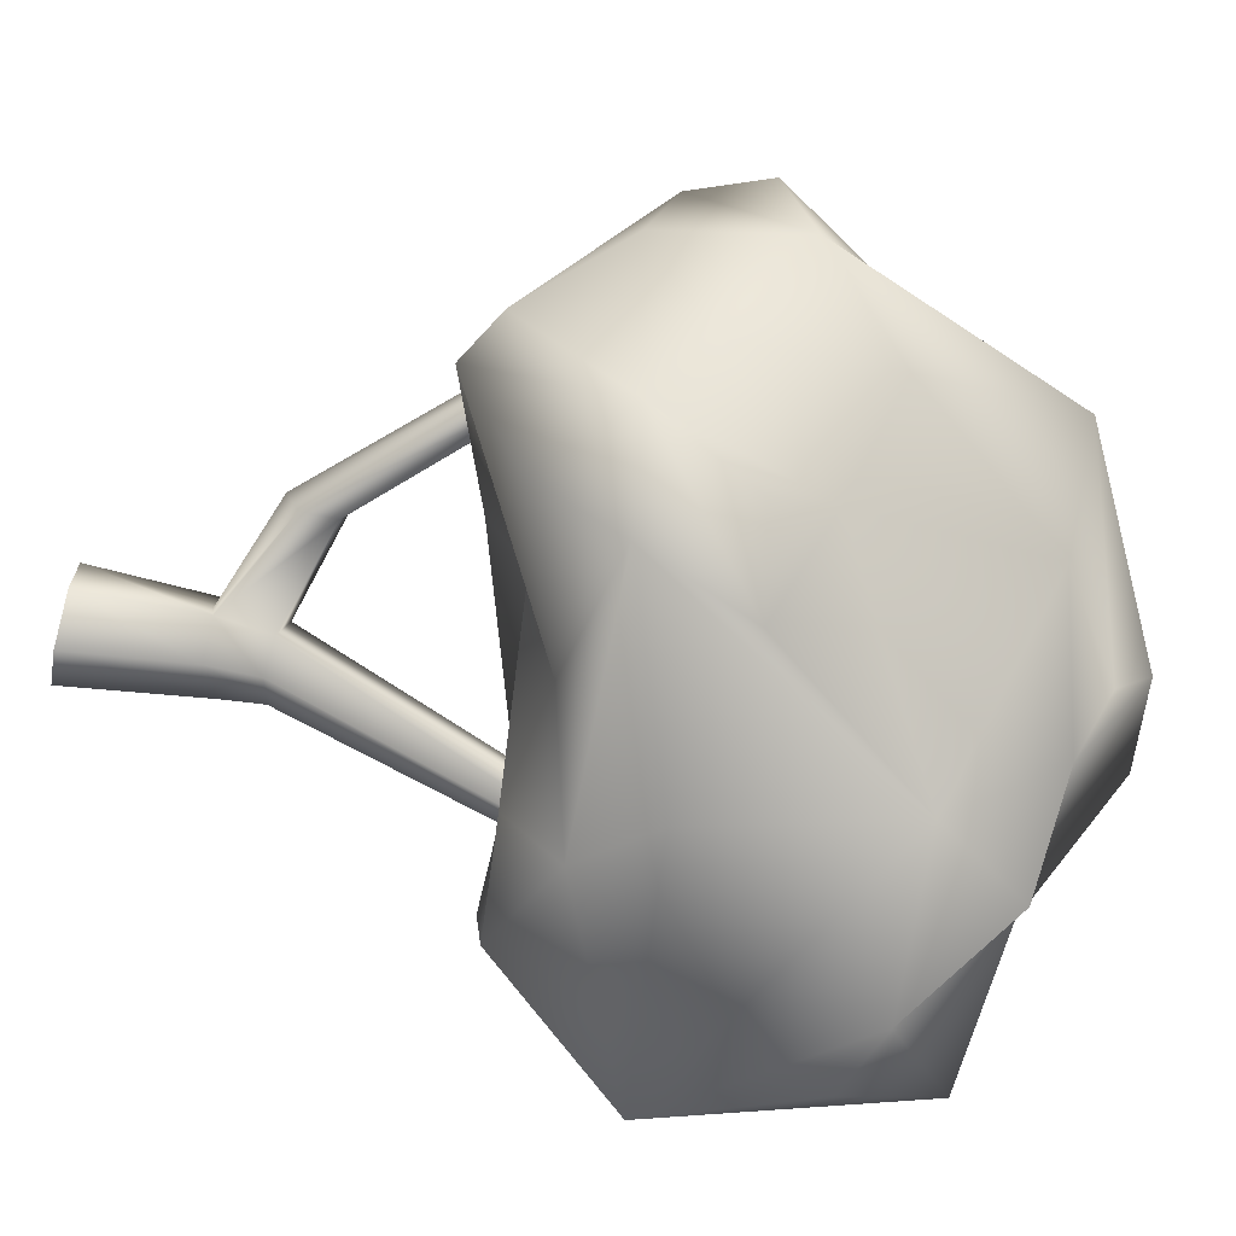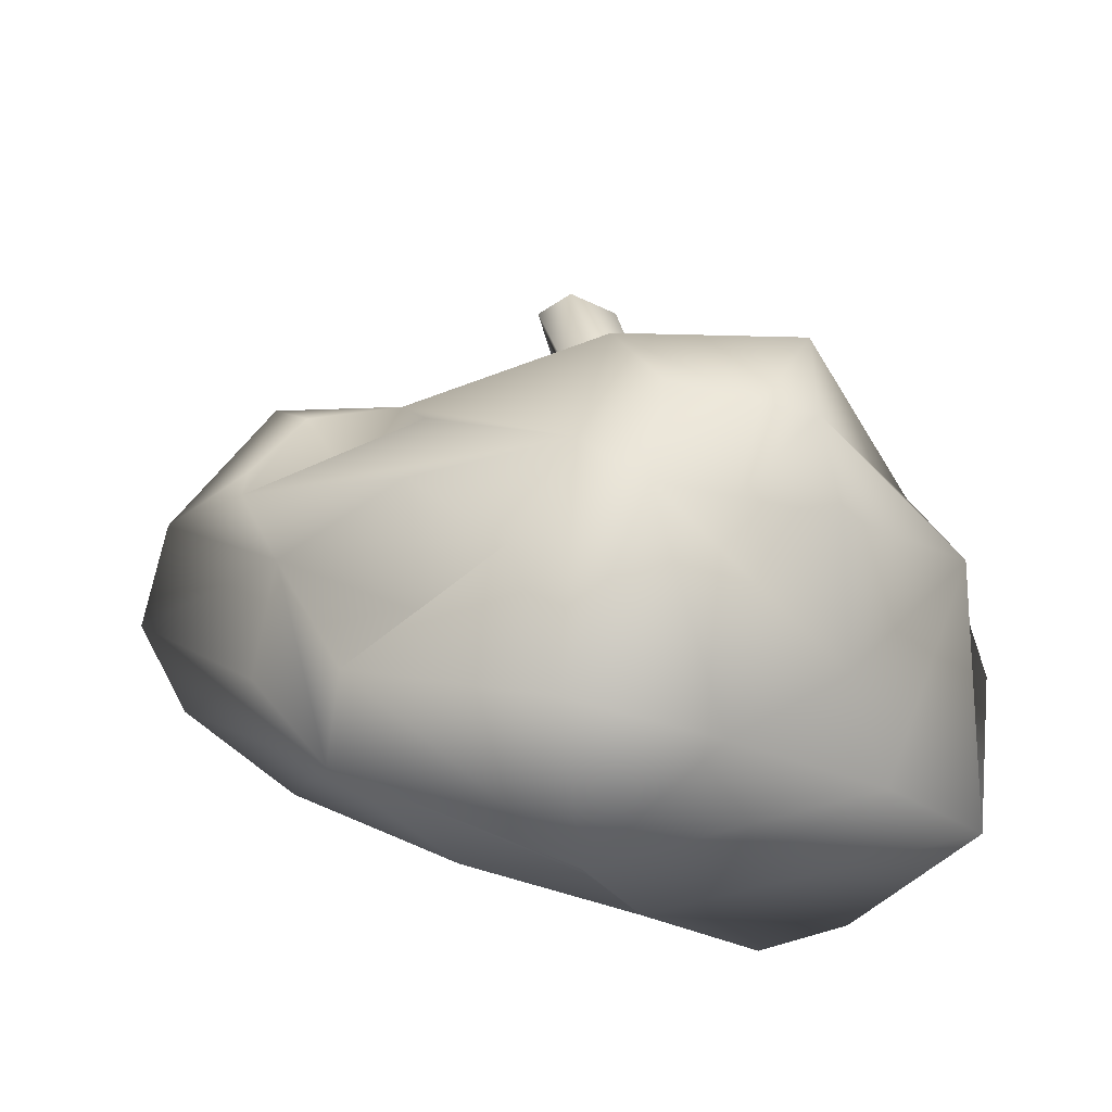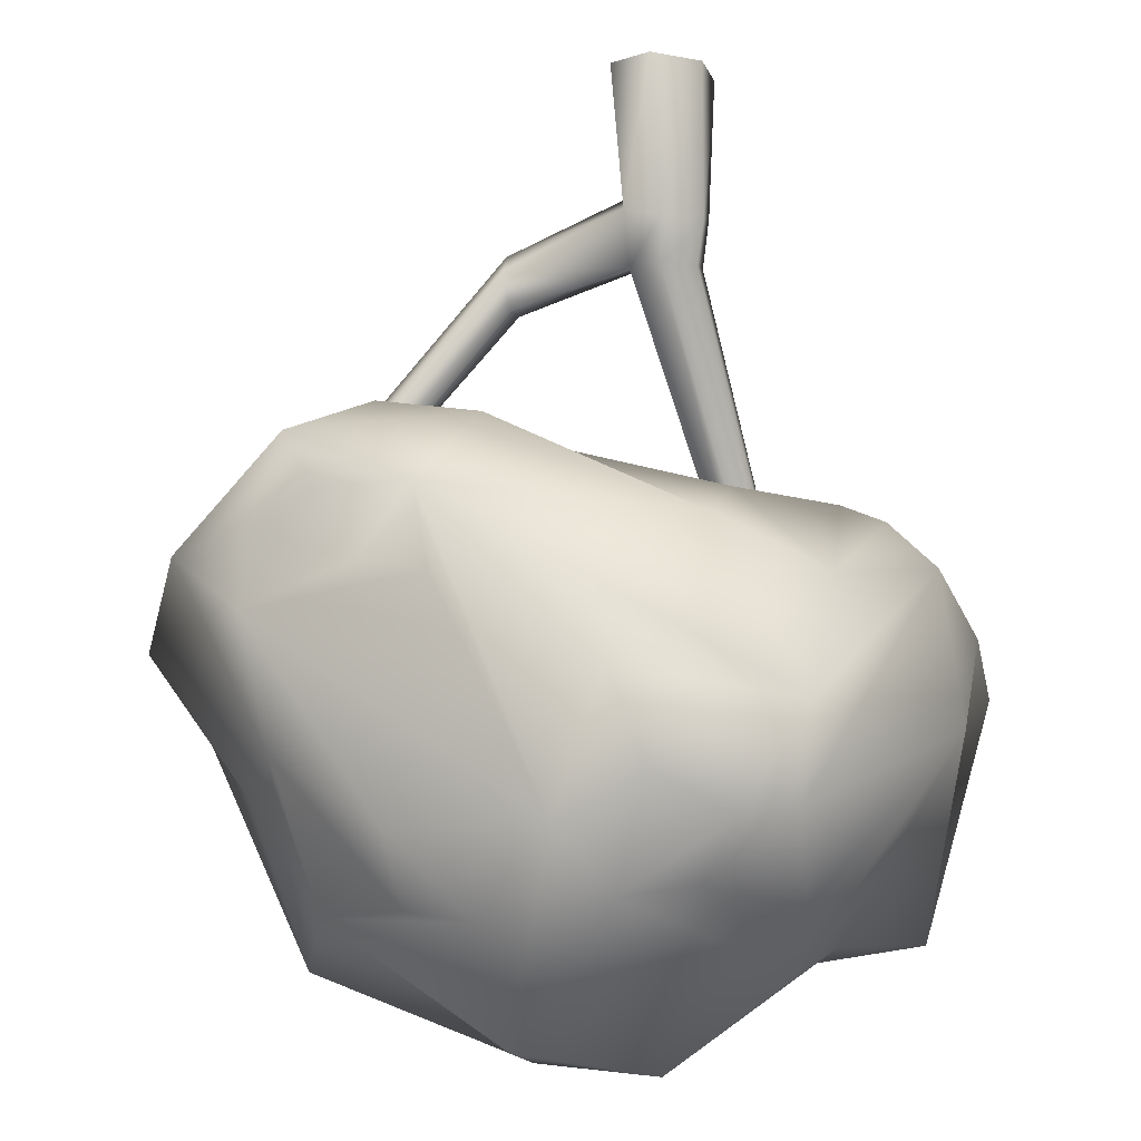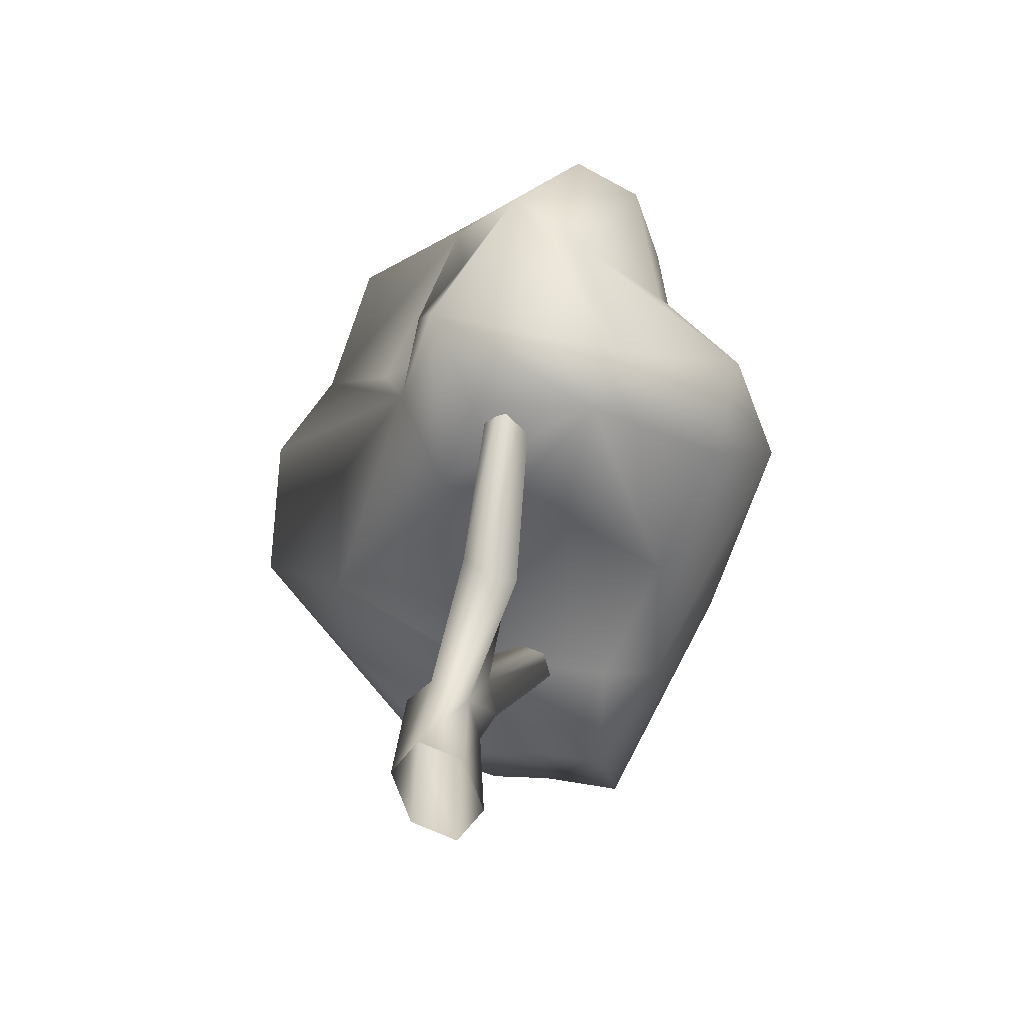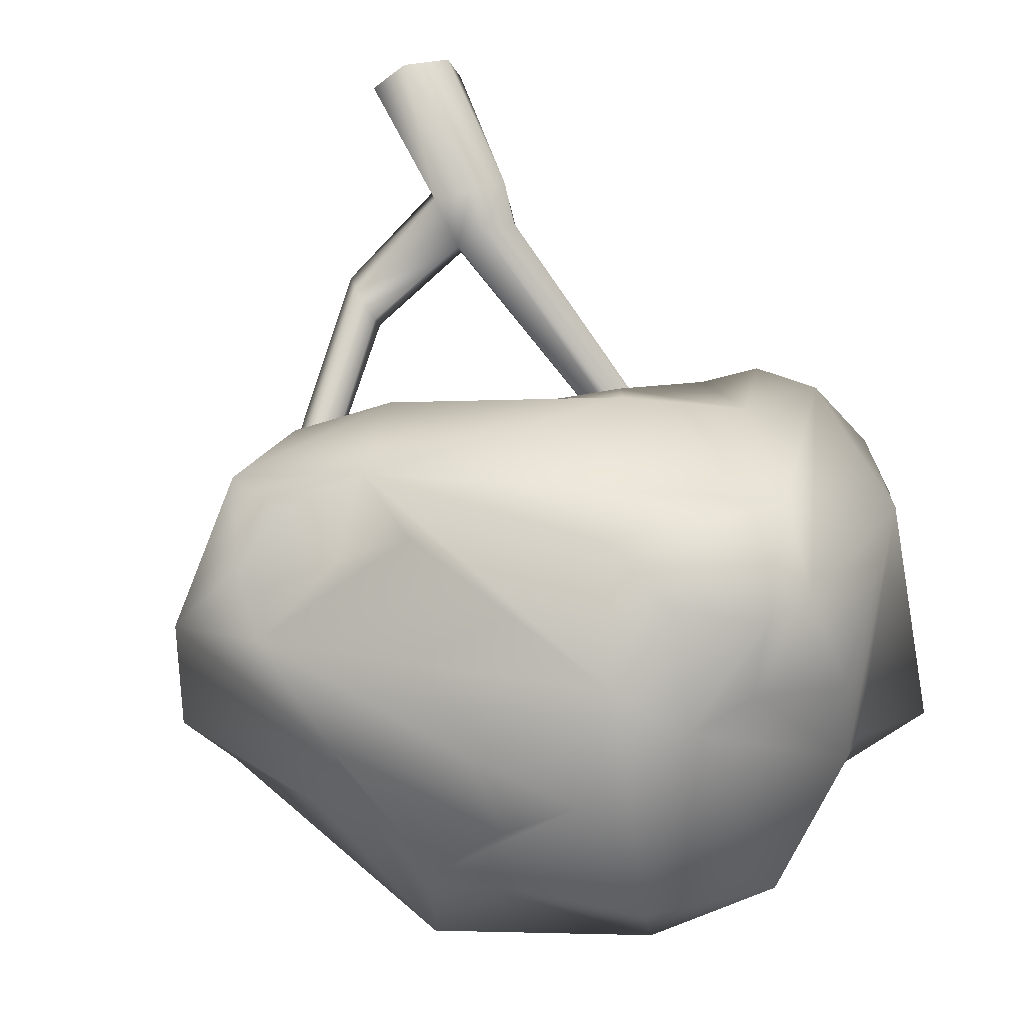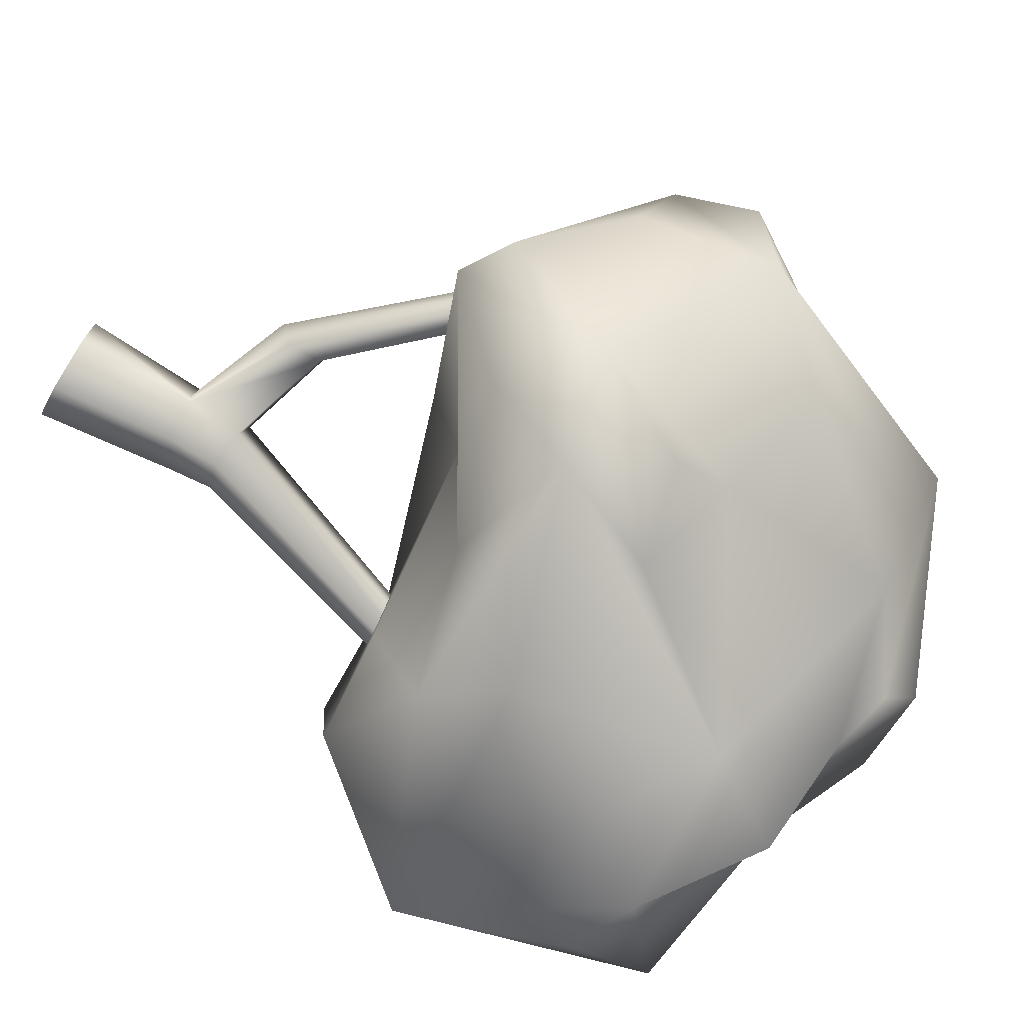
<metadata>
{"format":"obj","ext":"obj","renderer":"f3d","projection":"perspective","resolution":1024,"background":"white","views":[{"elev":-78.2,"azim":78.6,"up":"+Z"},{"elev":23.8,"azim":170.2,"up":"+Z"},{"elev":75.3,"azim":177.1,"up":"+Z"},{"elev":-68.5,"azim":81.7,"up":"+Y"},{"elev":69.8,"azim":154.5,"up":"+Z"},{"elev":-77.5,"azim":59.7,"up":"+Z"}]}
</metadata>
<code>
o rpgpp_lt_bush_02_rpgpp_lt_bush_02.001
v -0.1676 1.322 -0.4959
v 1.078 1.43 -0.3025
v 0.7918 1.589 -0.6234
v -0.02174 1.348 0.5868
v -0.6762 1.863 0.1956
v 1.138 1.263 0.3294
v 0.532 2.635 0.2874
v 0.4451 2.524 -0.2516
v 0.04842 2.285 0.6005
v 0.5116 1.642 -0.6819
v -0.8145 1.699 -0.234
v 0.5302 0.9725 0.3062
v 0.7816 2.276 0.3423
v 1.189 1.92 0.03523
v -0.5181 1.293 0.1828
v 0.1562 2.702 0.1762
v 1.033 0.9381 -0.1597
v -0.3445 2.359 -0.1818
v 0.01666 1.524 -0.6649
v 1.17 1.491 0.3577
v 0.2558 1.796 0.8524
v 1.266 1.22 -0.01346
v -0.02135 2.377 -0.604
v 0.6812 1.452 0.5247
v 0.7283 2.34 -0.299
v 0.4883 0.9816 0.1235
v -0.224 1.894 0.8456
v 1.109 1.859 0.3292
v 0.2922 2.433 -0.4338
v -0.4434 1.17 -0.3467
v 1.043 1.032 0.4119
v 0.5994 2.343 0.5477
v 0.9965 2.268 0.2175
v 0.7111 1.061 -0.5211
v -0.1969 2.464 0.2
v -0.1243 1.151 -0.3052
v 0.478 2.622 -0.174
v -0.1994 2.35 0.5585
v 0.8701 1.356 0.3167
v -0.1904 2.132 0.7343
v 1.36 1.297 0.2035
v -0.5994 2.347 -0.3396
v 1.045 2.377 0.0153
v -0.4353 1.149 -0.1406
v 1.351 1.621 -0.1918
v -0.7618 1.584 -0.4646
v 0.8116 0.9106 0.2492
v -0.6431 1.429 0.1975
v 0.7121 1.199 0.4643
v 0.7755 1.777 -0.4449
v -0.7663 1.571 -0.03676
v 0.9429 1.283 -0.5679
v 0.1368 2.126 -0.597
v -0.5422 2.031 -0.6422
v -0.1215 1.17 0.1688
v -0.3308 2.114 -0.7201
v 0.4024 2.136 0.7172
v 0.4263 1.109 -0.07915
v 0.2609 2.315 0.6654
v -0.04023 2.157 0.7822
v 0.1723 2.036 0.8111
v 0.2443 1.217 -0.4295
v -0.3372 1.506 0.5202
v 0.6535 1.313 -0.7324
v 0.8126 2.115 0.6324
v 1.092 1.88 -0.3219
v 0.878 0.845 -0.1006
v 1.449 1.512 0.01473
v 0.9695 1.196 0.4454
v -0.3131 1.652 -0.2495
v -0.2751 1.659 -0.284
v -0.3029 1.655 -0.1989
v -0.2548 1.665 -0.1827
v -0.2269 1.669 -0.2679
v -0.04395 -0.001843 0.08583
v 0.1009 -0.001843 0.1597
v 0.03613 -0.001843 0.3547
v -0.1087 -0.001843 0.2808
v -0.1488 -0.001843 0.1463
v -0.2168 1.672 -0.2172
v 0.1409 -0.001843 0.2942
v -0.01218 0.3645 0.1052
v 0.1051 0.3634 0.1566
v 0.0334 0.458 0.3298
v -0.08385 0.4591 0.2784
v -0.1066 0.4123 0.1662
v 0.1279 0.4102 0.2688
v 0.1186 0.5547 0.1989
v 0.09821 0.5284 0.09771
v 0.4477 0.4888 0.1528
v 0.4243 0.5323 0.06232
v -0.003237 0.5201 0.05766
v 0.0376 0.5726 0.26
v -0.08427 0.538 0.1188
v 0.4212 0.6345 0.07595
v -0.06385 0.5642 0.22
v 0.4426 0.6541 0.1749
v 0.459 0.5641 0.2224
v 0.1127 0.3562 0.2053
v 1.002 1.123 0.1483
v 0.9706 1.138 0.08466
v 0.9269 1.195 0.09426
v 0.9312 1.215 0.1639
v 0.9774 1.171 0.1973
f 42 11 51
f 20 65 57 24
f 36 62 58 55
f 9 38 40 60
f 35 38 9
f 65 32 57
f 41 68 28 20
f 37 16 7
f 41 22 45 68
f 57 32 7 59
f 27 4 49
f 33 7 32 13
f 57 61 21
f 19 1 46
f 49 4 12
f 11 15 48 51
f 25 8 43
f 62 34 67 58
f 52 3 50 2
f 45 2 66
f 21 61 60 27
f 42 56 54
f 28 33 13
f 63 55 4
f 27 63 4
f 64 19 53 10
f 42 54 46 11
f 67 31 47
f 16 37 18
f 51 48 5
f 27 40 48 63
f 23 29 53
f 58 26 55
f 35 9 59 16
f 53 56 23
f 29 42 18
f 4 26 12
f 59 9 60 61
f 25 29 8
f 2 45 22
f 12 26 67 47
f 29 23 56 42
f 20 39 69 6
f 14 45 43
f 7 16 59
f 55 44 30 36
f 49 24 57 21
f 10 3 52 64
f 62 1 64
f 64 52 34
f 21 27 49
f 43 33 28 14
f 33 43 37 7
f 55 63 44
f 45 14 68
f 11 30 44 15
f 37 8 29
f 46 56 53 19
f 22 17 52 2
f 35 16 18
f 43 45 66
f 36 30 1
f 28 65 20
f 64 34 62
f 37 43 8
f 38 35 5
f 48 40 5
f 39 20 24
f 38 5 40
f 6 41 20
f 41 6 31
f 5 35 18 42
f 17 31 67
f 50 53 25
f 11 46 30
f 31 12 47
f 5 42 51
f 31 49 12
f 6 69 31
f 2 50 66
f 37 29 18
f 50 3 10
f 53 29 25
f 41 31 17 22
f 56 46 54
f 10 53 50
f 57 59 61
f 55 26 4
f 1 62 36
f 15 44 63
f 48 15 63
f 64 1 19
f 65 28 13
f 65 13 32
f 66 50 25
f 39 49 69
f 49 31 69
f 14 28 68
f 26 58 67
f 1 30 46
f 52 17 67 34
f 66 25 43
f 60 40 27
f 39 24 49
f 88 87 98 97
f 96 93 73 72
f 92 94 70 71
f 94 96 72 70
f 77 81 87 84
f 79 78 85 86
f 81 76 83 99
f 75 79 86 82
f 78 77 84 85
f 76 75 82 83
f 86 85 96 94
f 83 89 95 91
f 82 86 94 92
f 85 84 93 96
f 87 99 90 98
f 93 88 80 73
f 84 87 88 93
f 89 92 71 74
f 88 89 74 80
f 83 82 92 89
f 99 83 91 90
f 89 88 97 95
f 87 81 99
f 95 97 103 102
f 90 91 101 100
f 98 90 100 104
f 97 98 104 103
f 91 95 102 101

</code>
